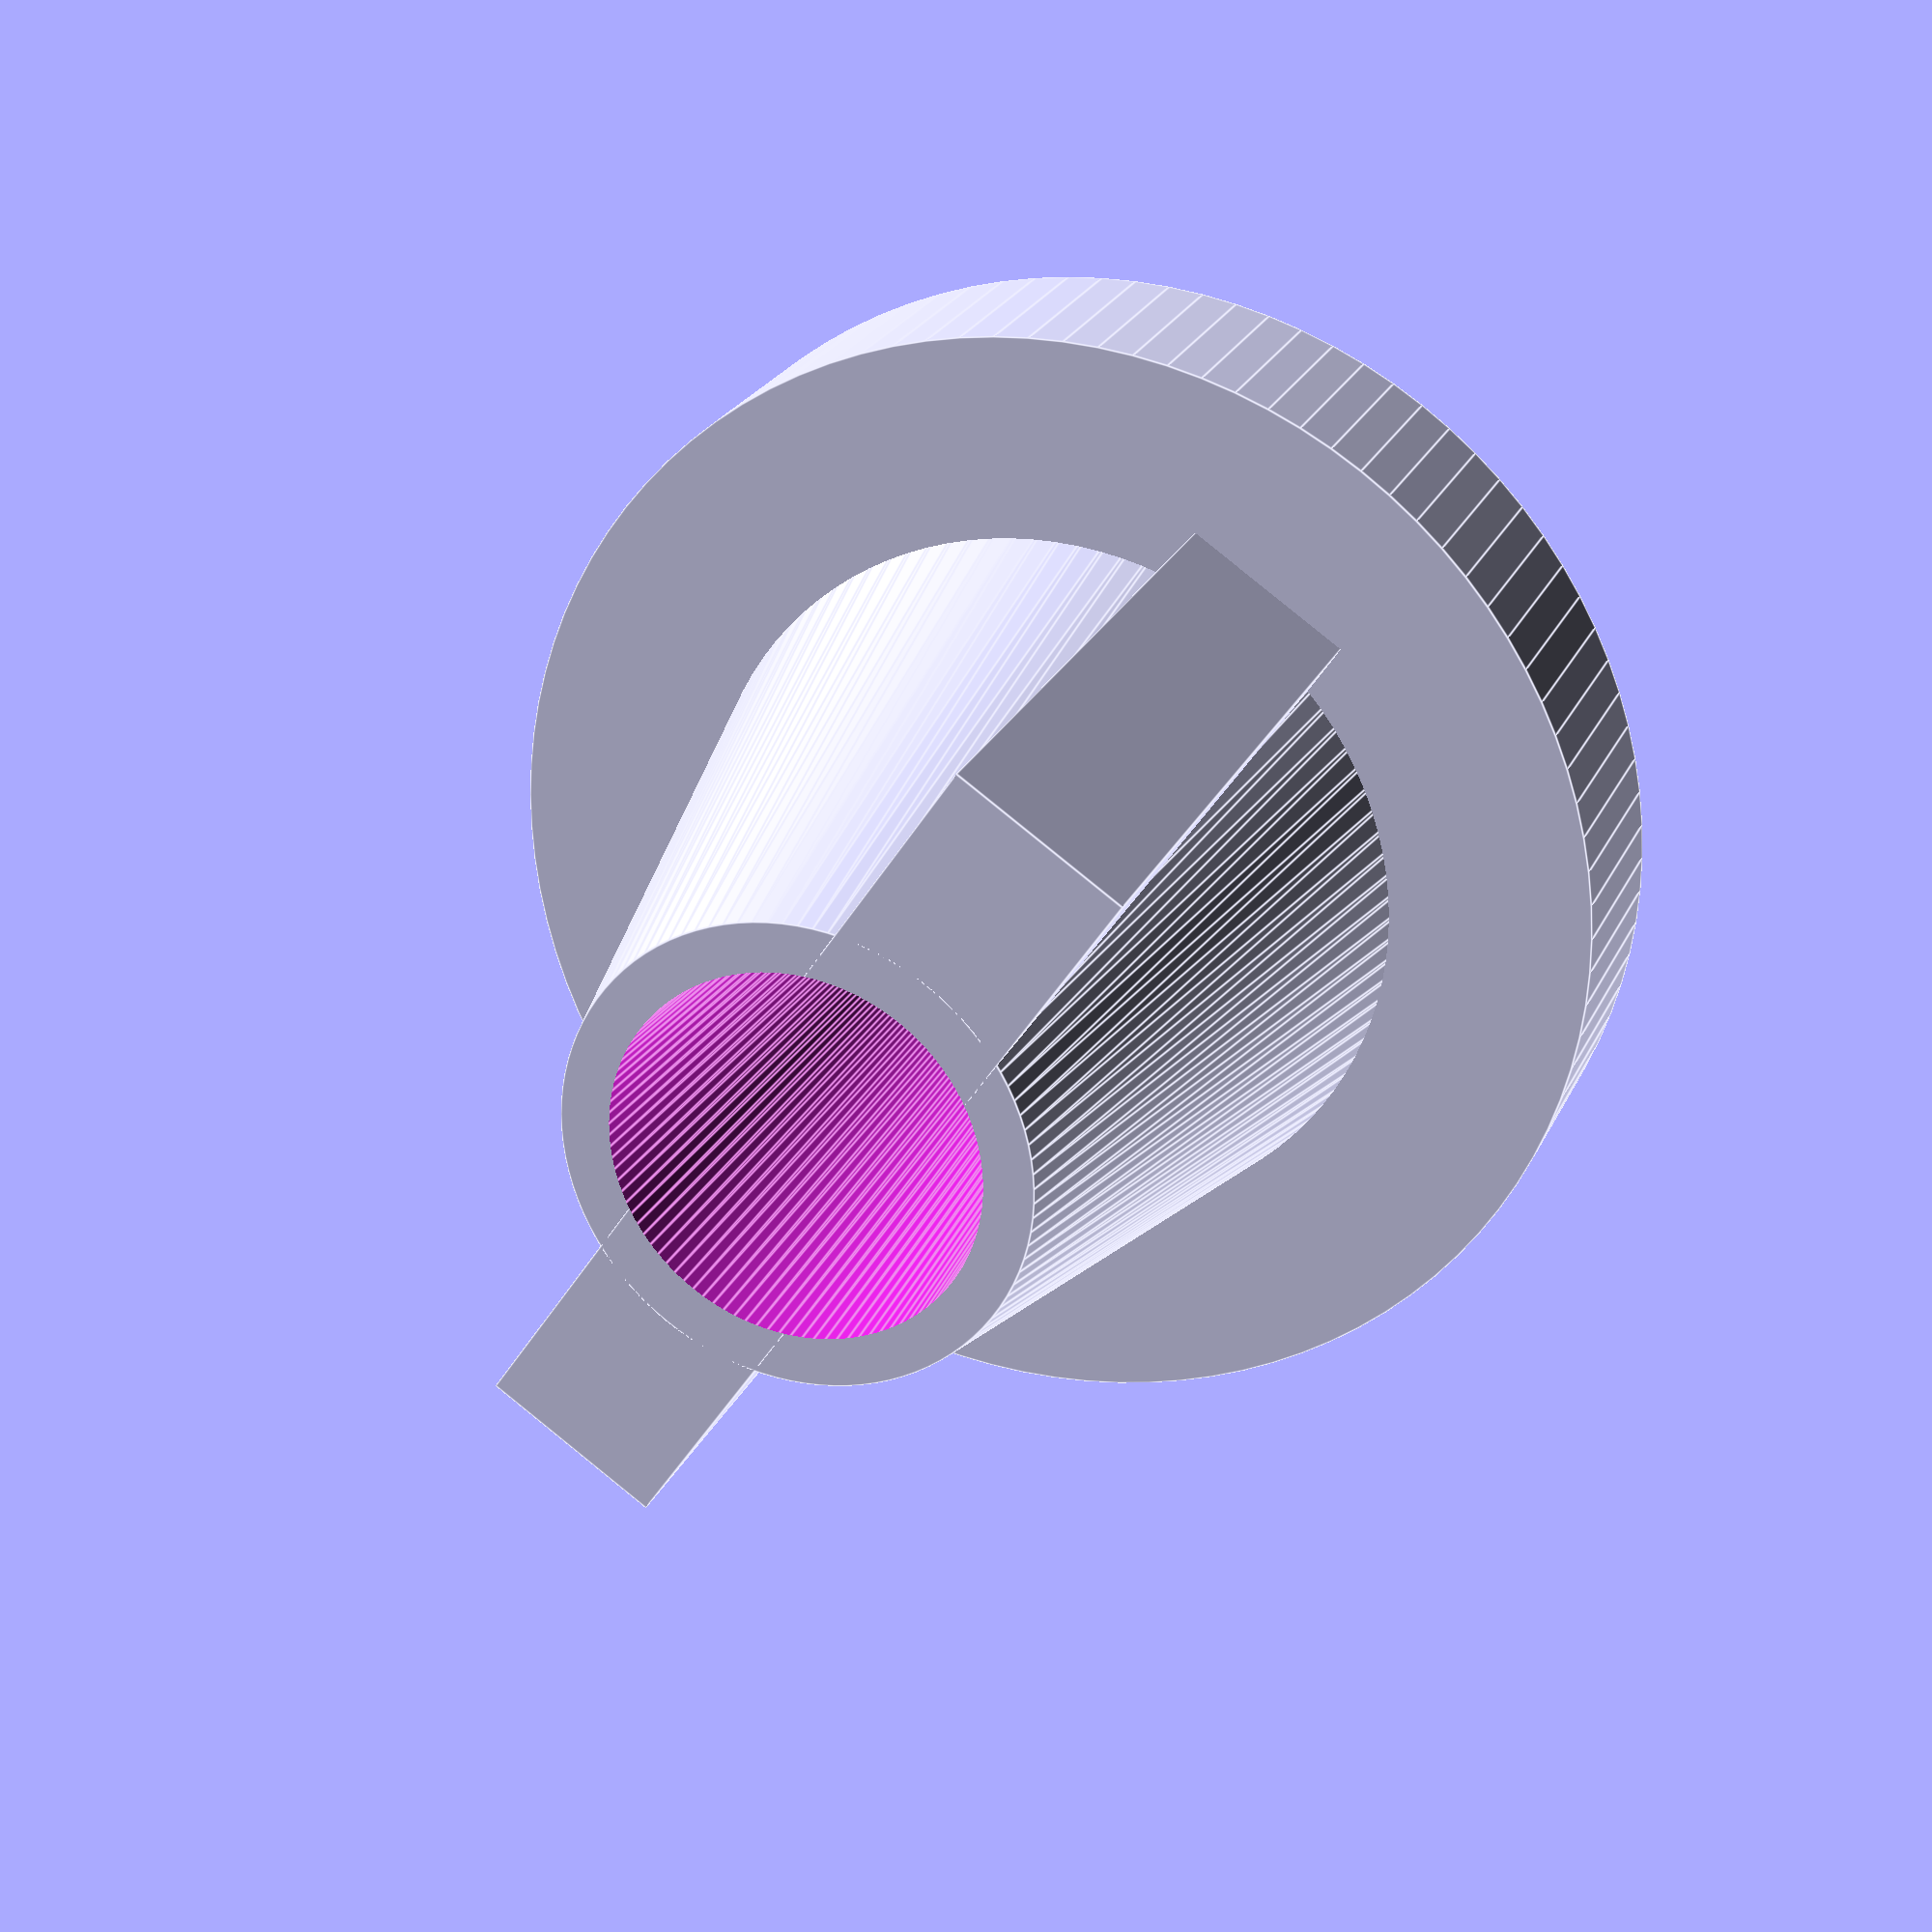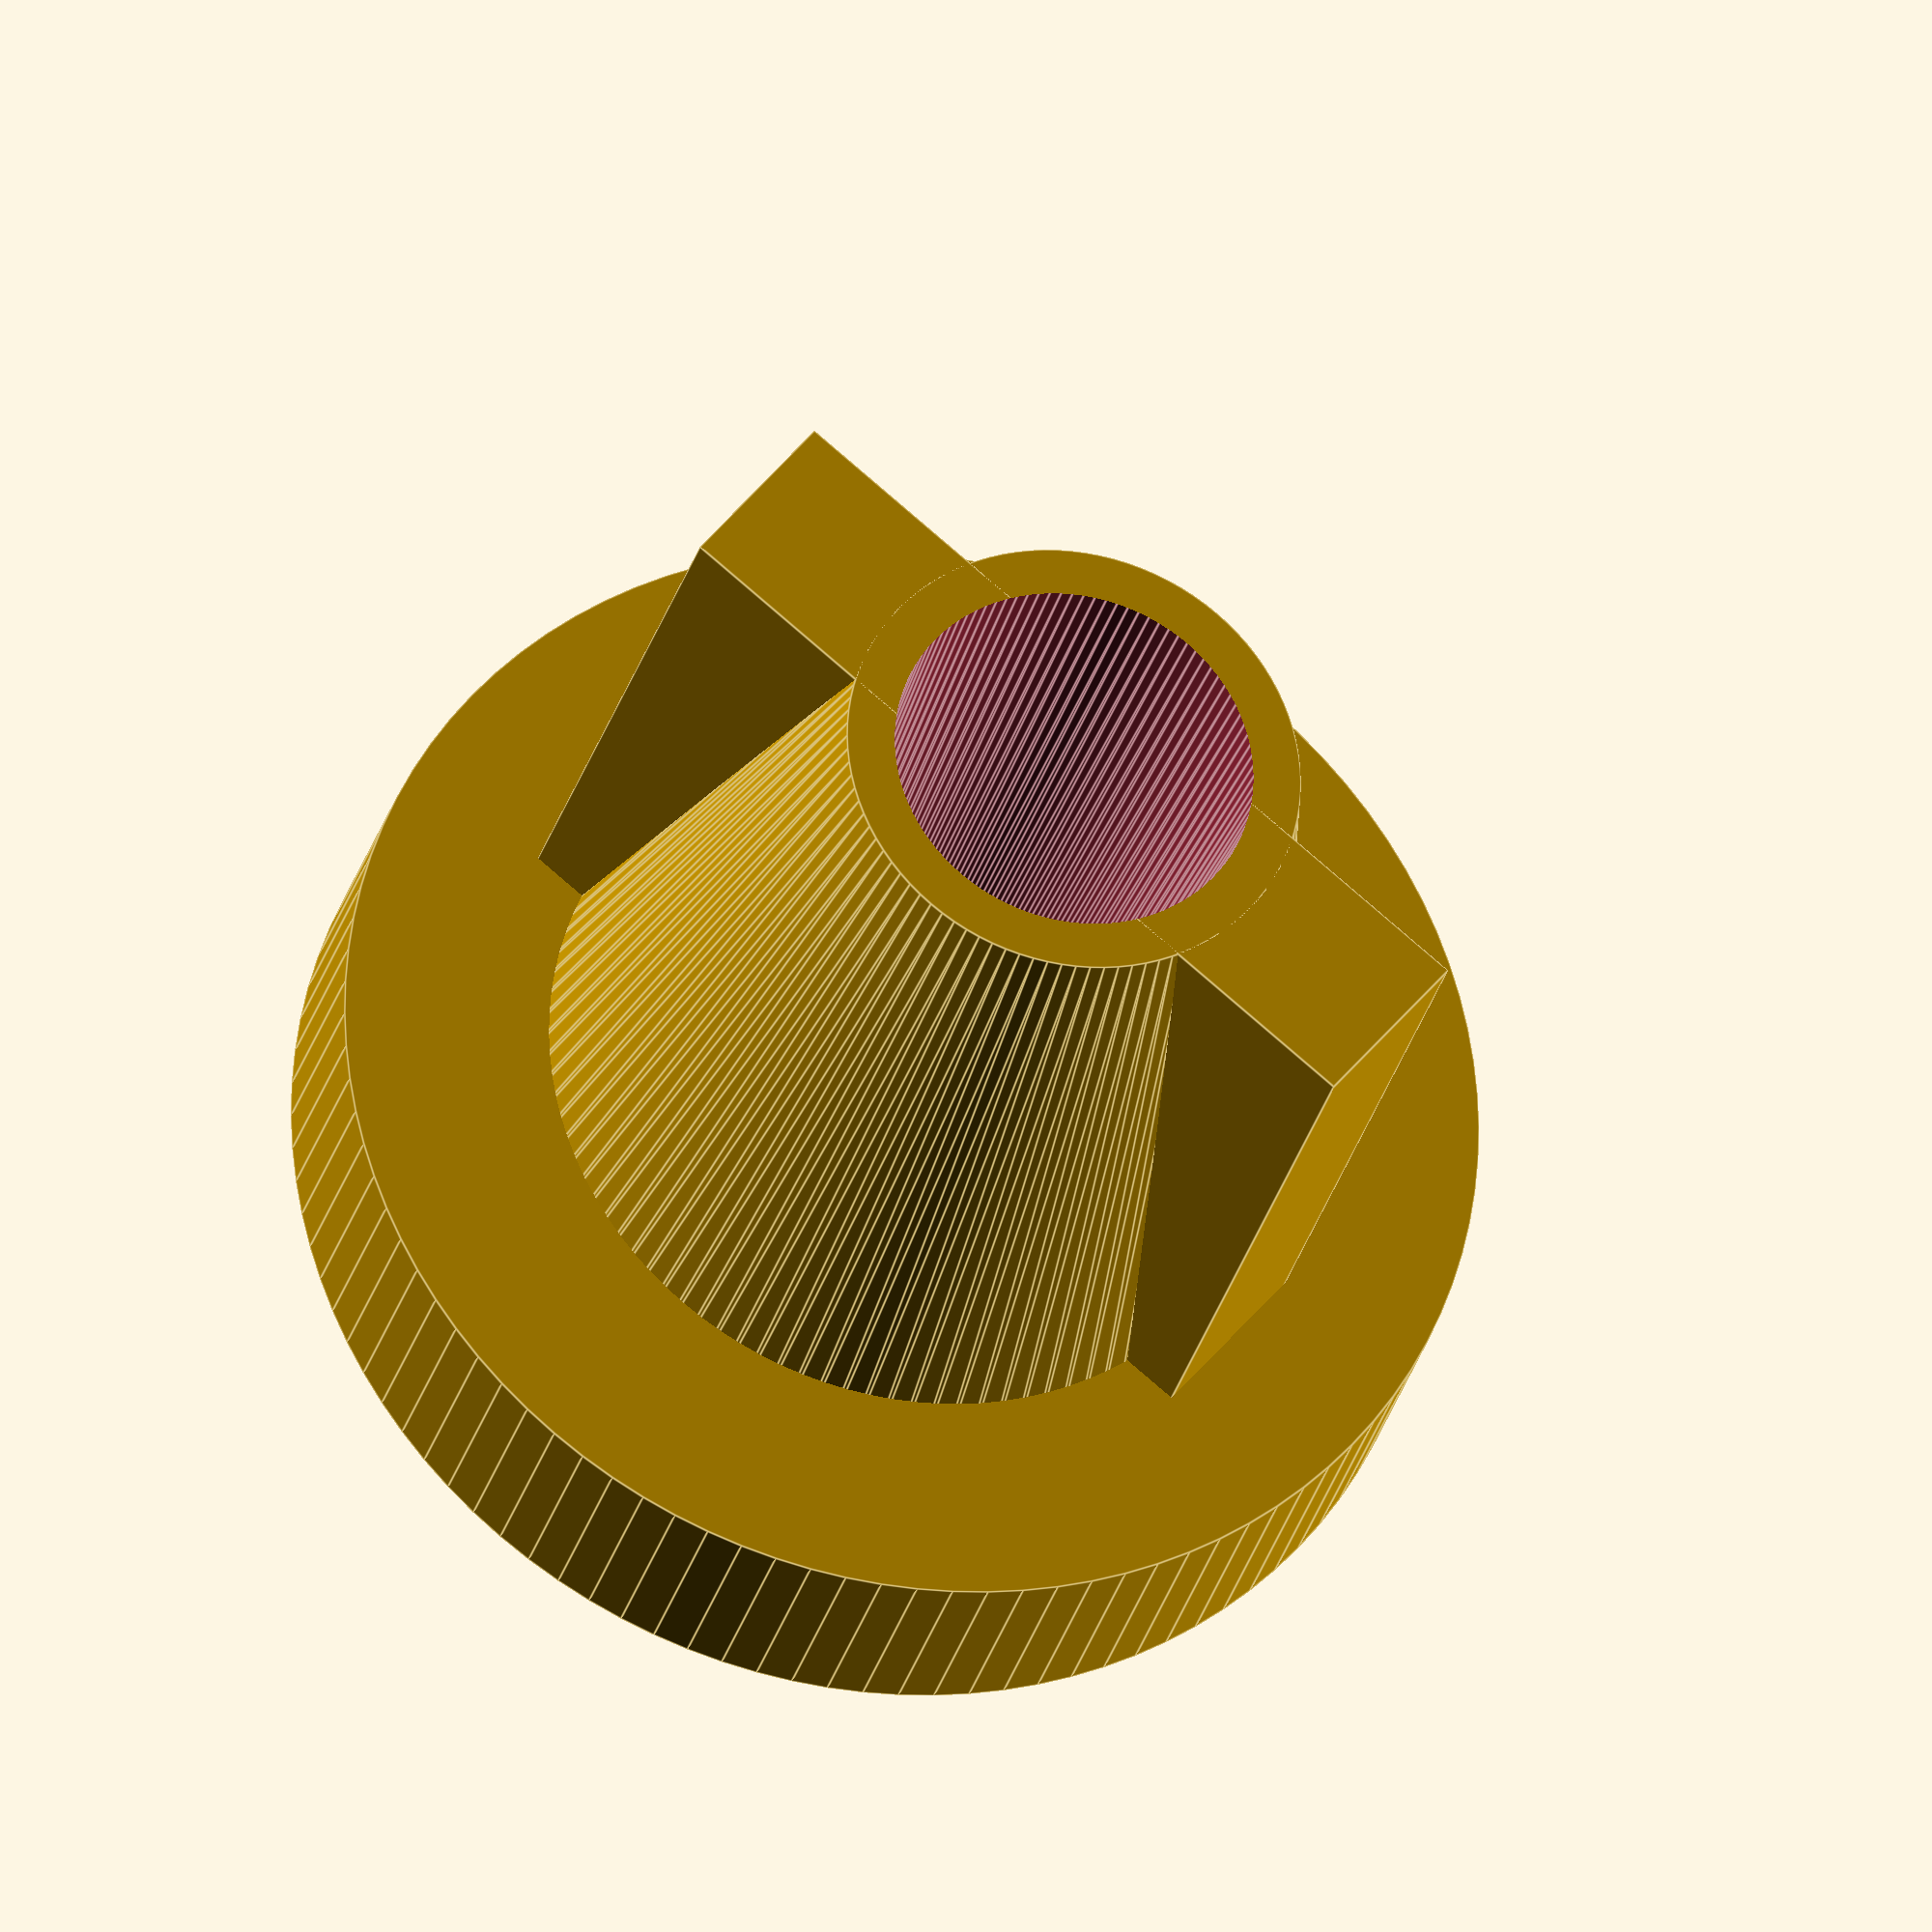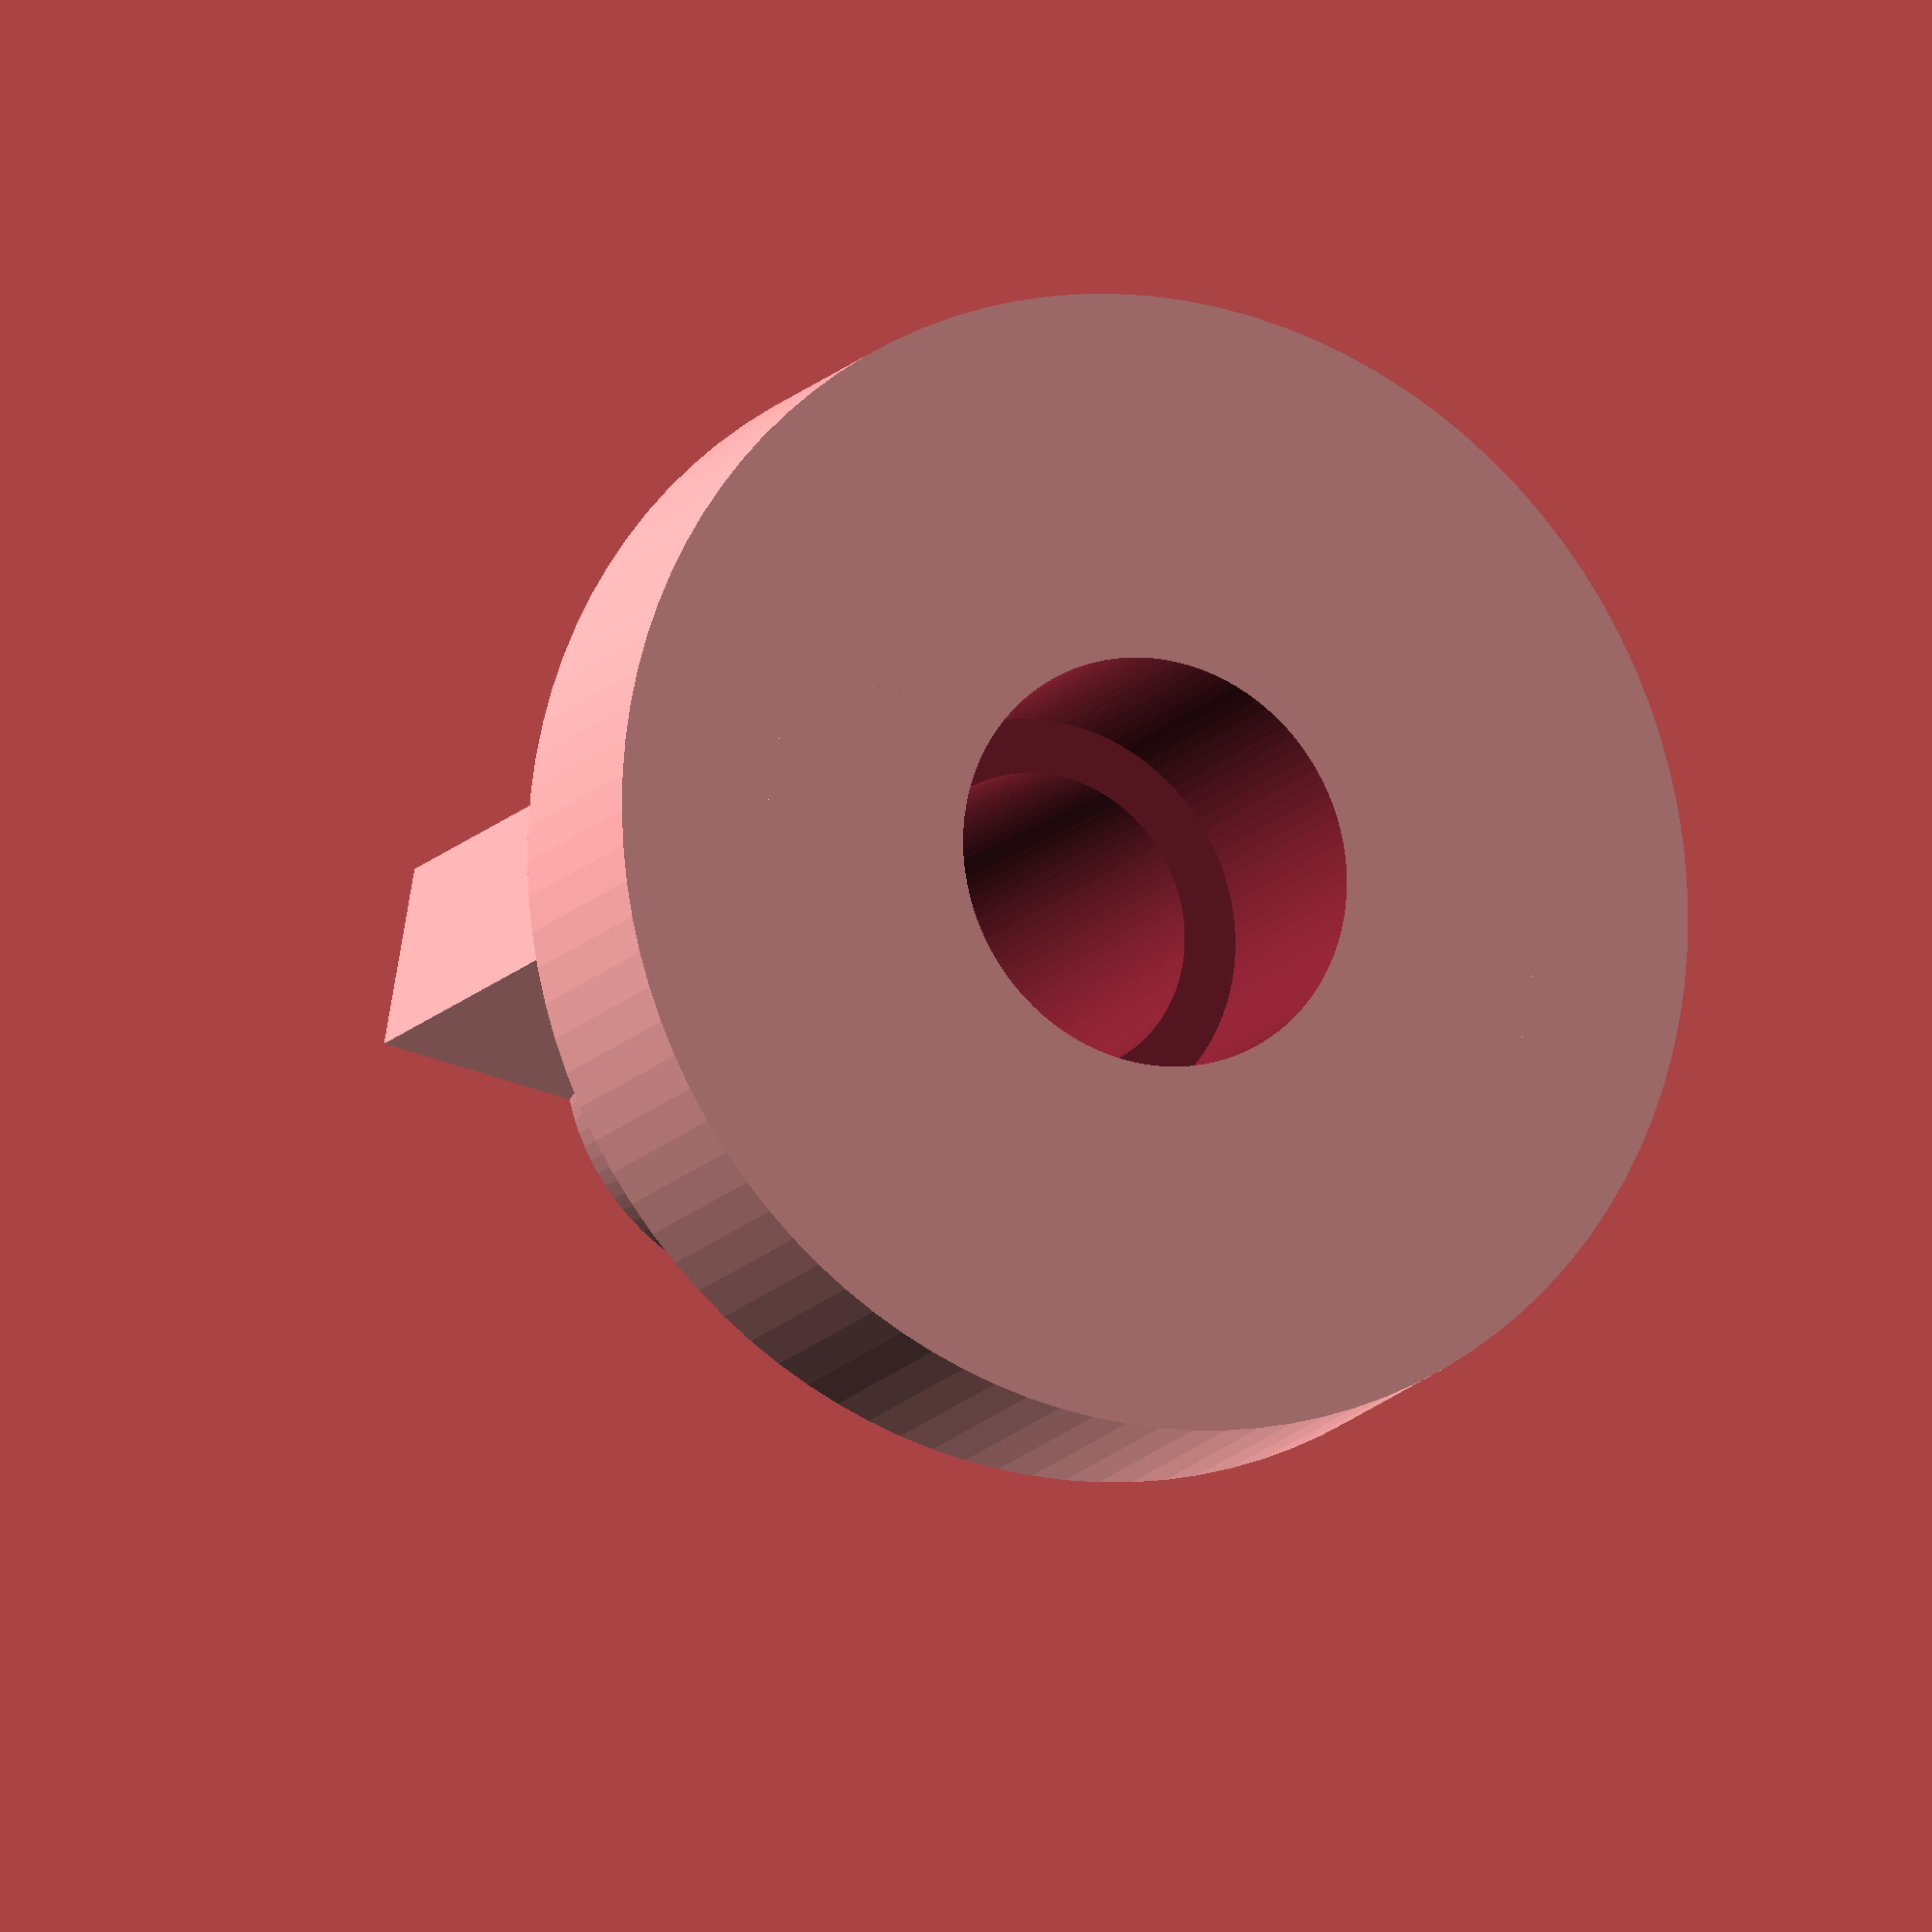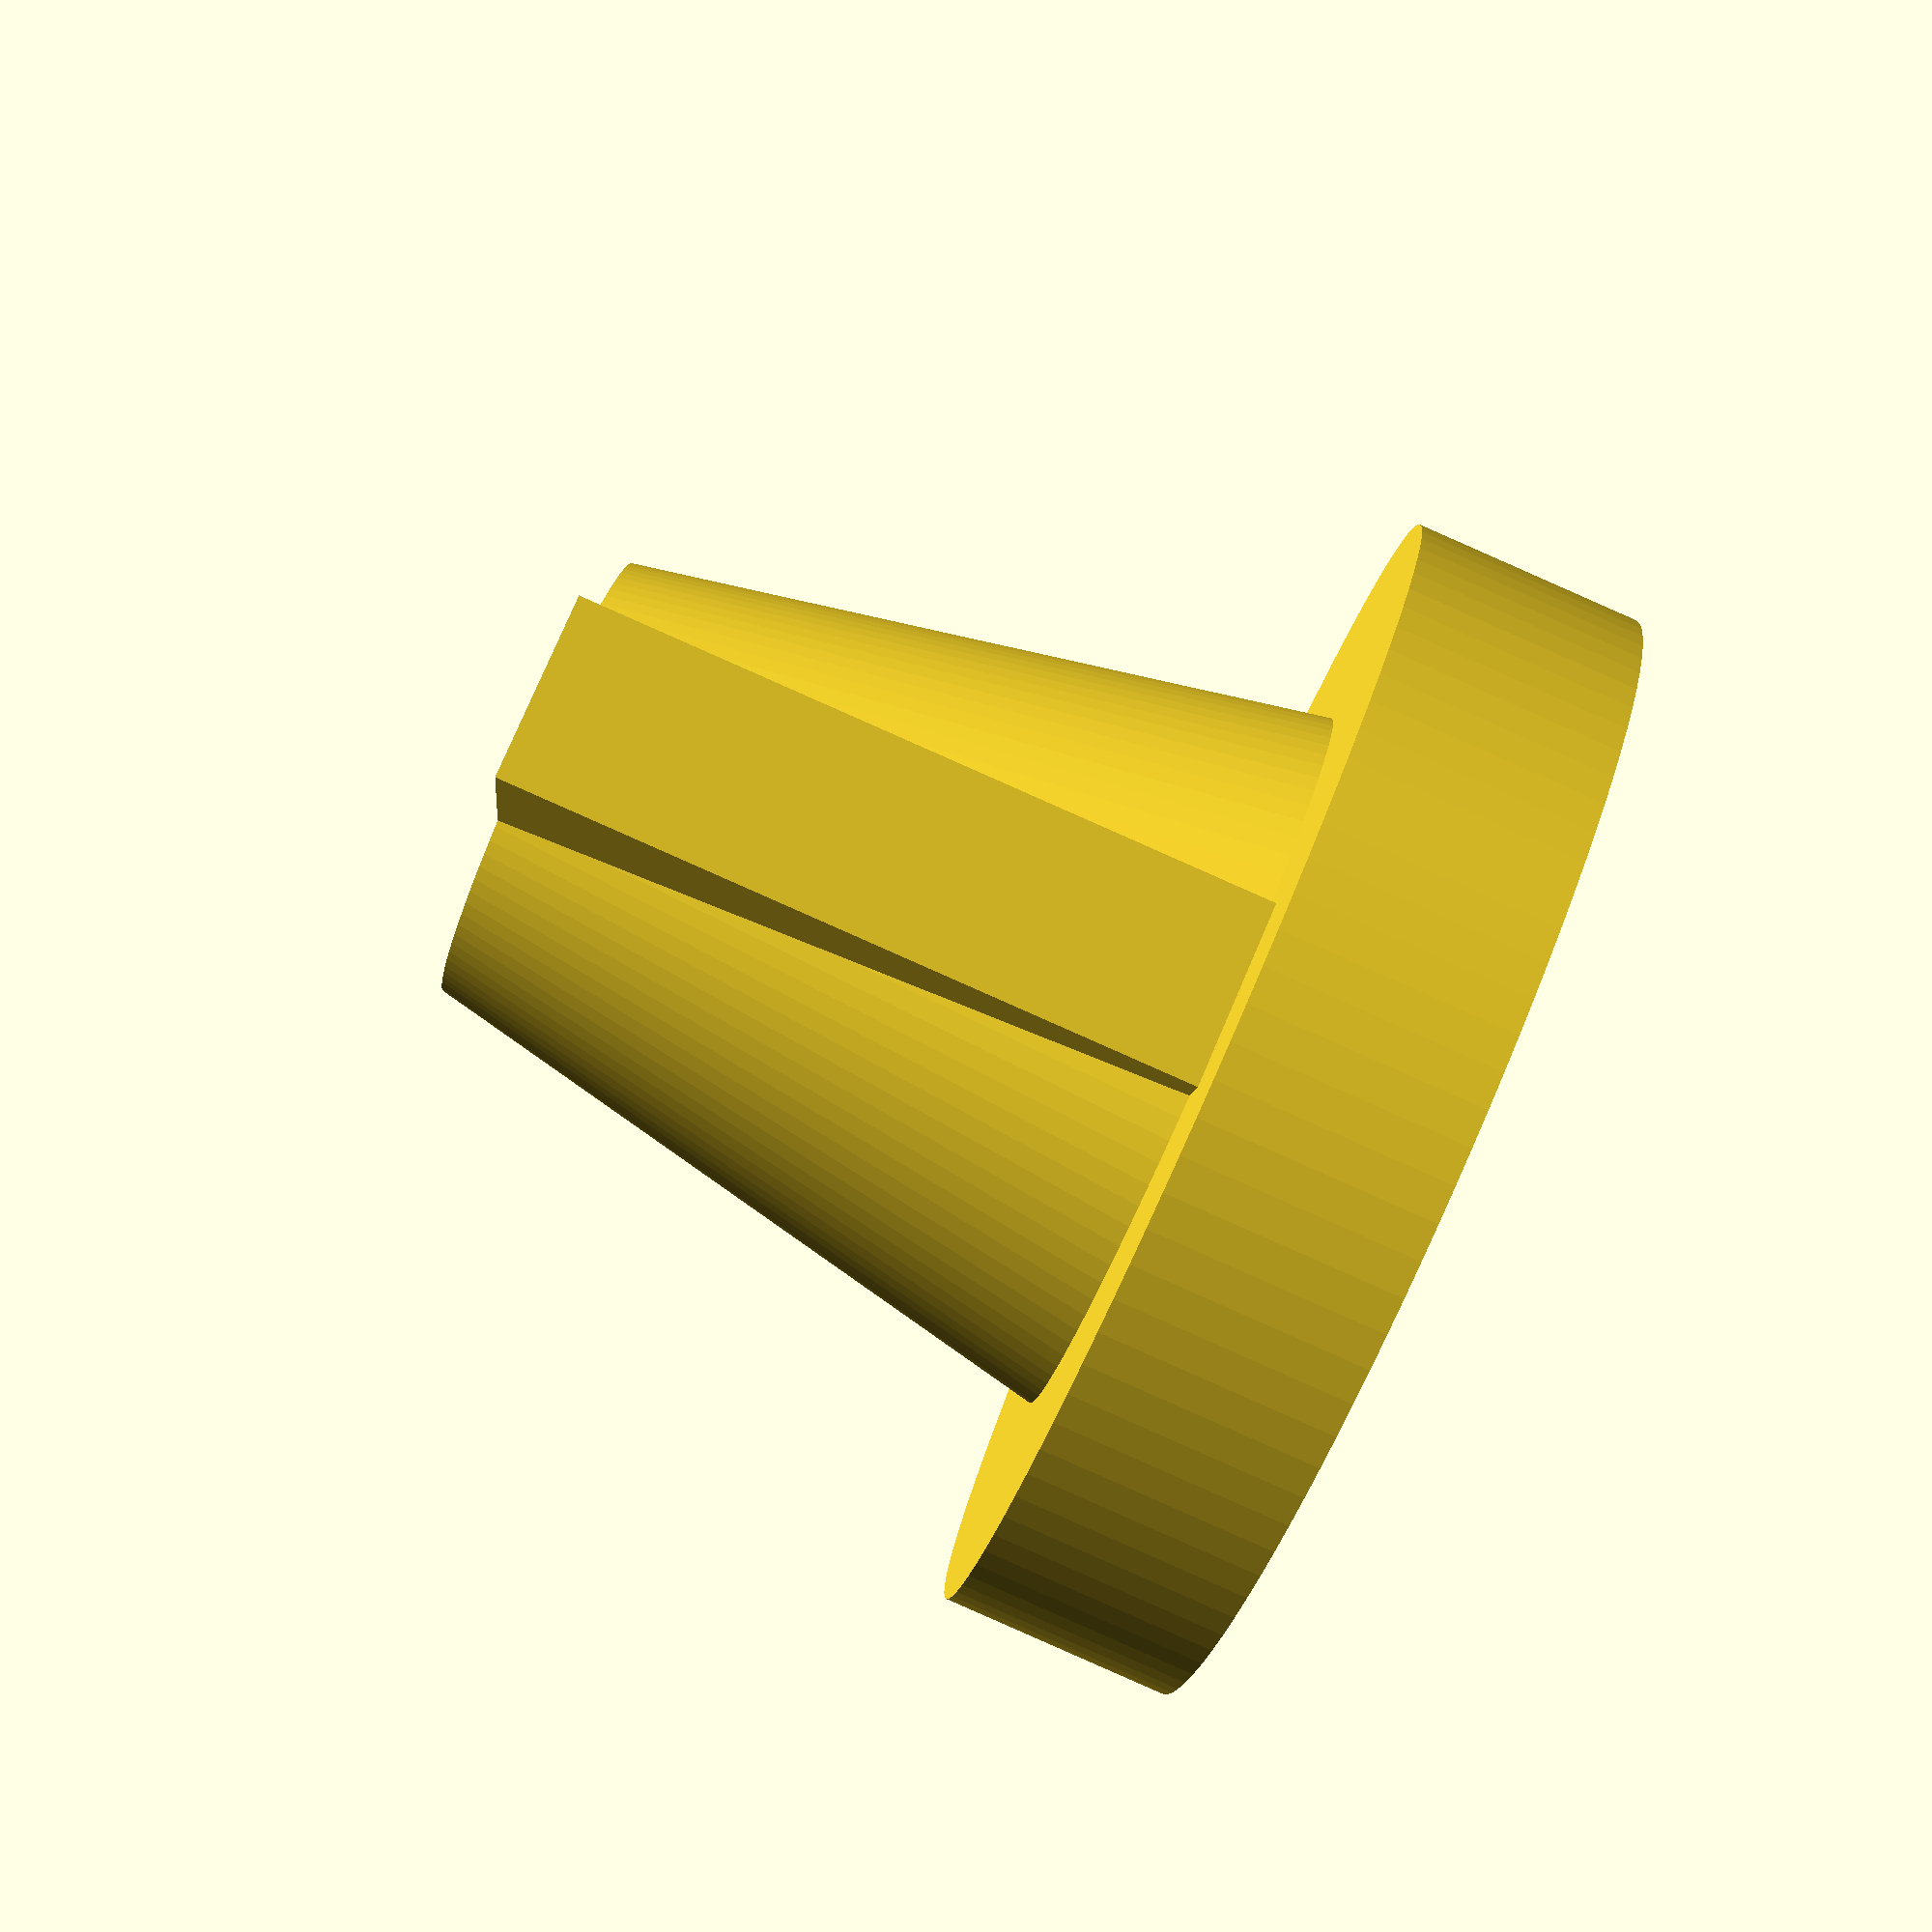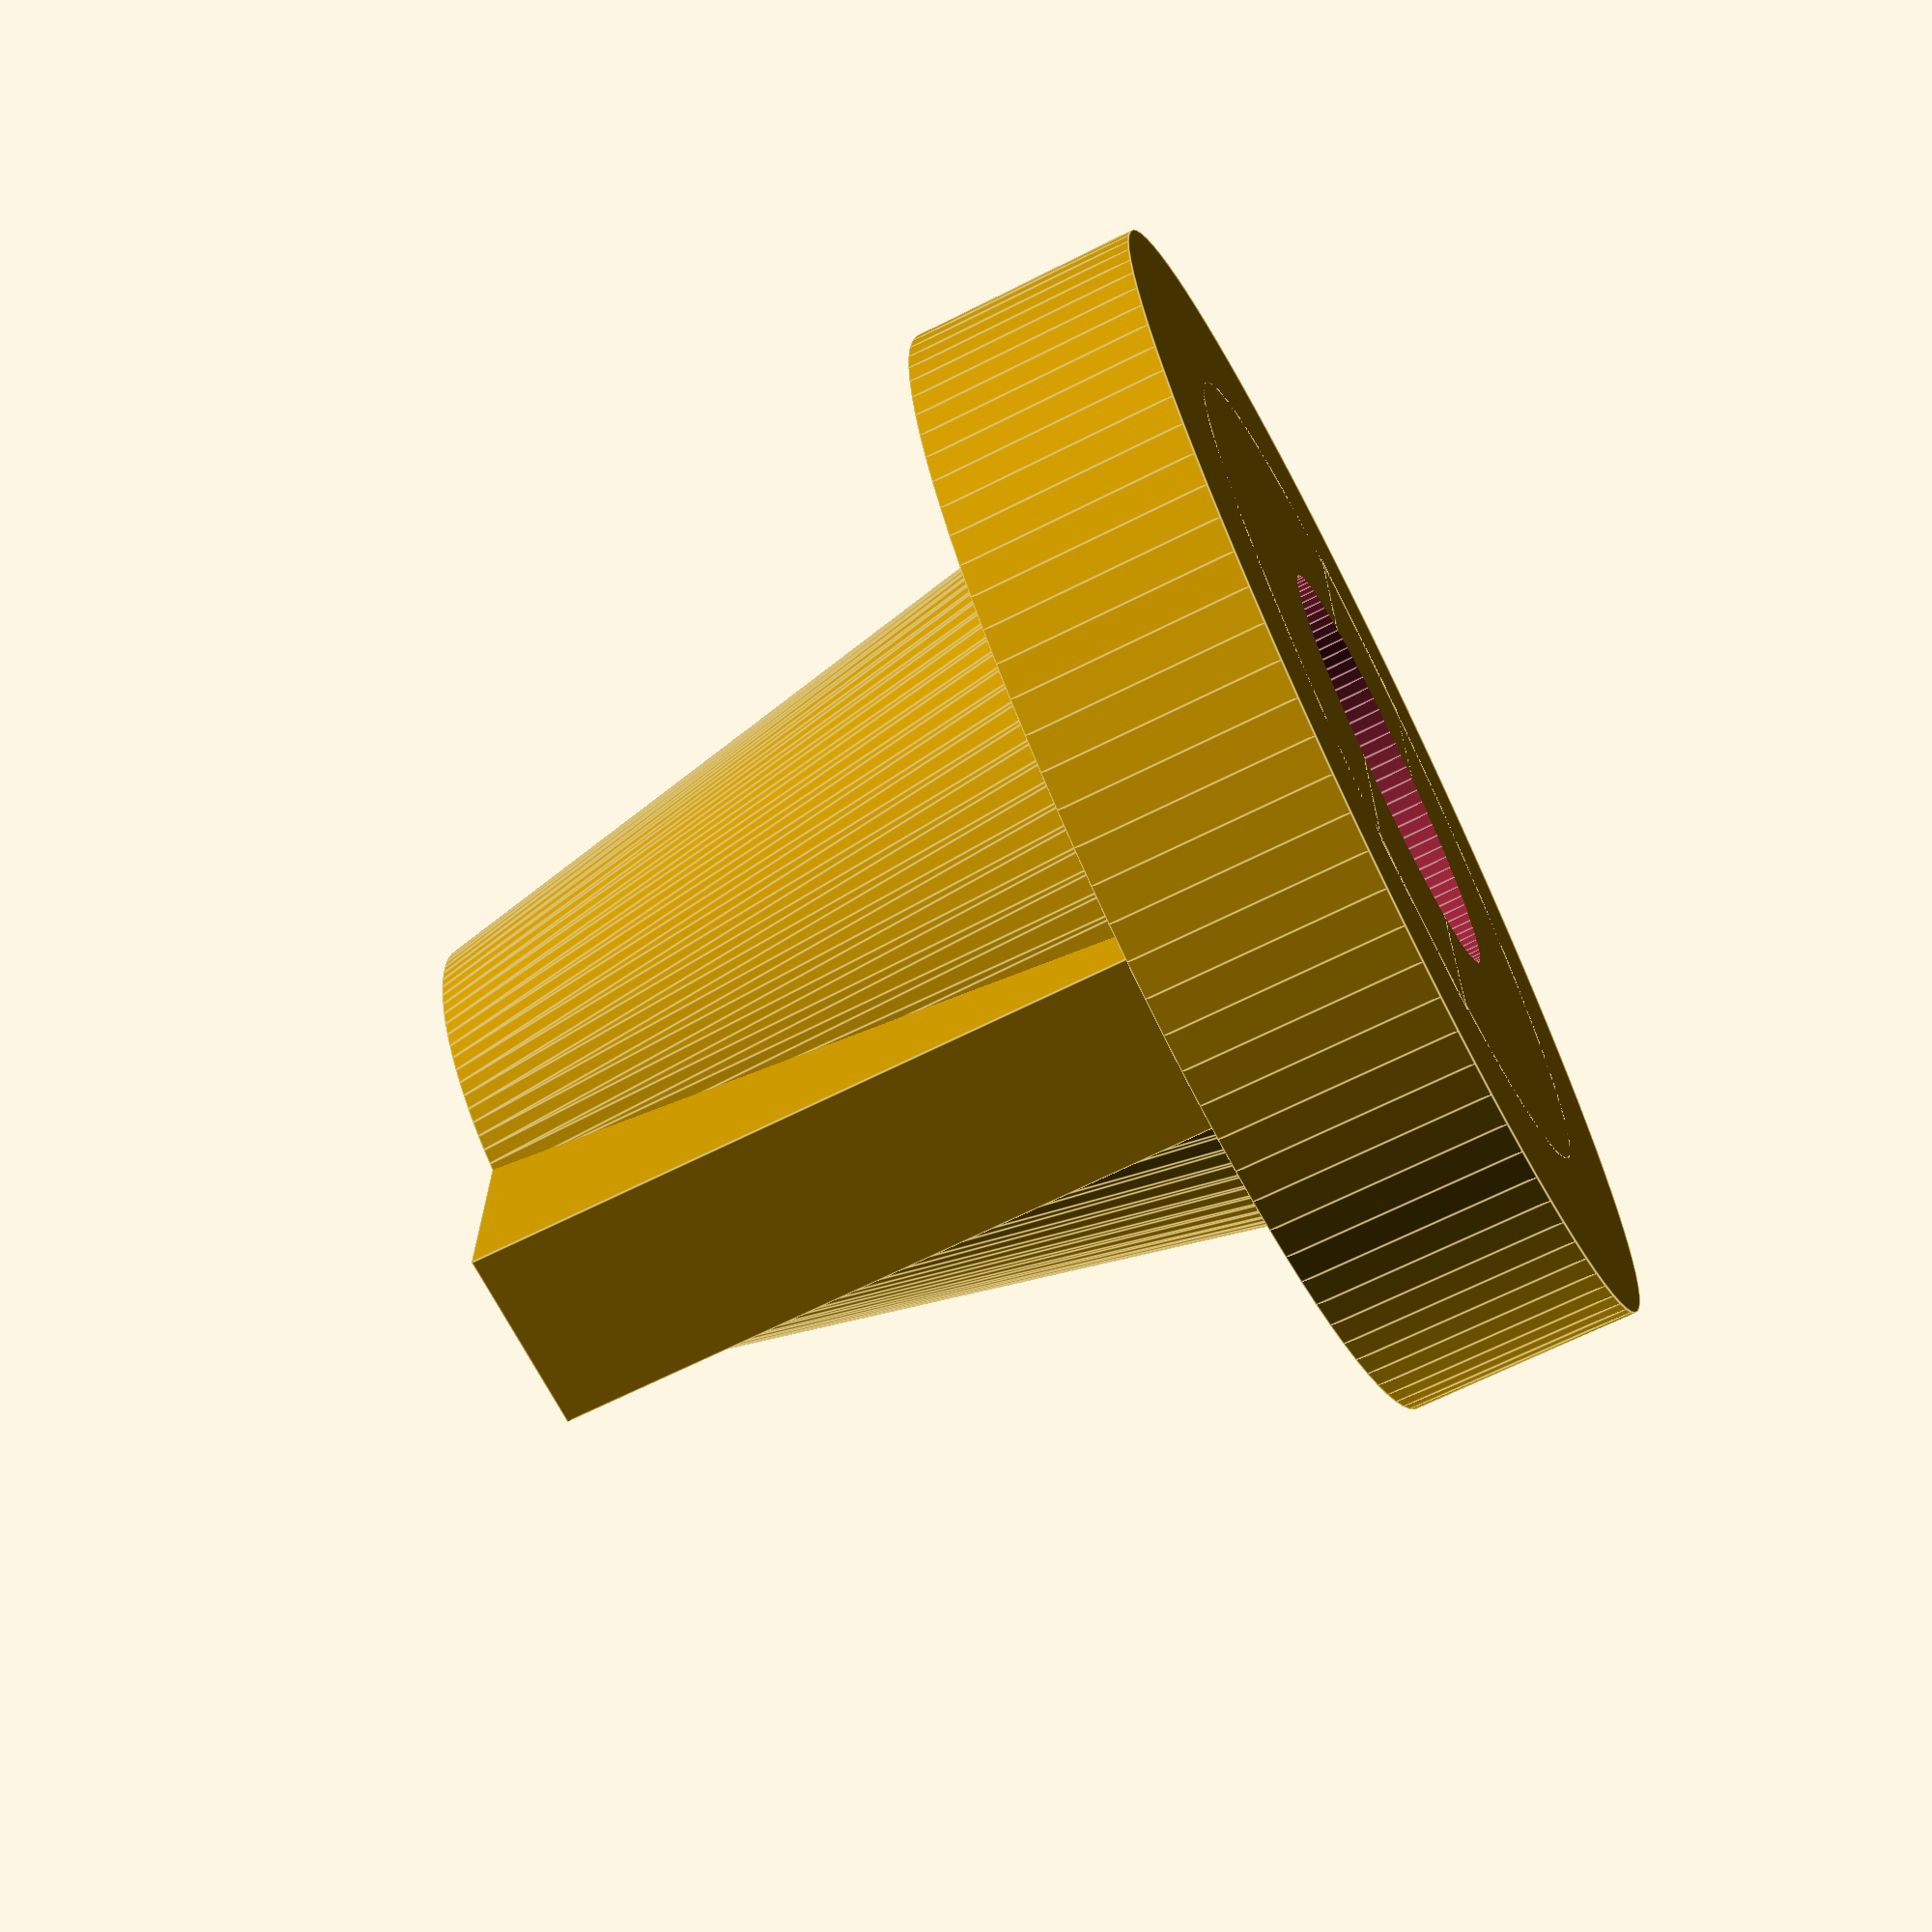
<openscad>
// --- parameters

$fn=100;
height = 20;
outerWidth = 18;
holdingOuterWidth = 25;
innerScrewWidth = 6;
outerScrewWidth = 8;
minWidth = 1;
nutWidth = 9;
nutHeight = 6;

// ----
difference() {
    difference() {
        union() {
            cylinder(h=height, d1=outerWidth, d2=outerScrewWidth + minWidth * 2, center=true);
            translate([0, 0, -(height - 5) / 2]) {
                cylinder(h=5, d=holdingOuterWidth, center=true);
            }
            cube([4, outerWidth, height], center=true);
        }
        cylinder(h=height + 2, d1=innerScrewWidth, d2=outerScrewWidth,center=true);
    }
    translate([0, 0, -height / 2 + nutHeight / 2 - 0.1]) {
        cylinder(h=nutHeight, d=nutWidth, center=true);
    }
}

</openscad>
<views>
elev=156.3 azim=34.2 roll=160.2 proj=p view=edges
elev=207.2 azim=309.1 roll=193.4 proj=o view=edges
elev=194.1 azim=79.7 roll=23.9 proj=o view=solid
elev=268.4 azim=348.1 roll=113.8 proj=p view=wireframe
elev=247.3 azim=359.5 roll=63.2 proj=p view=edges
</views>
